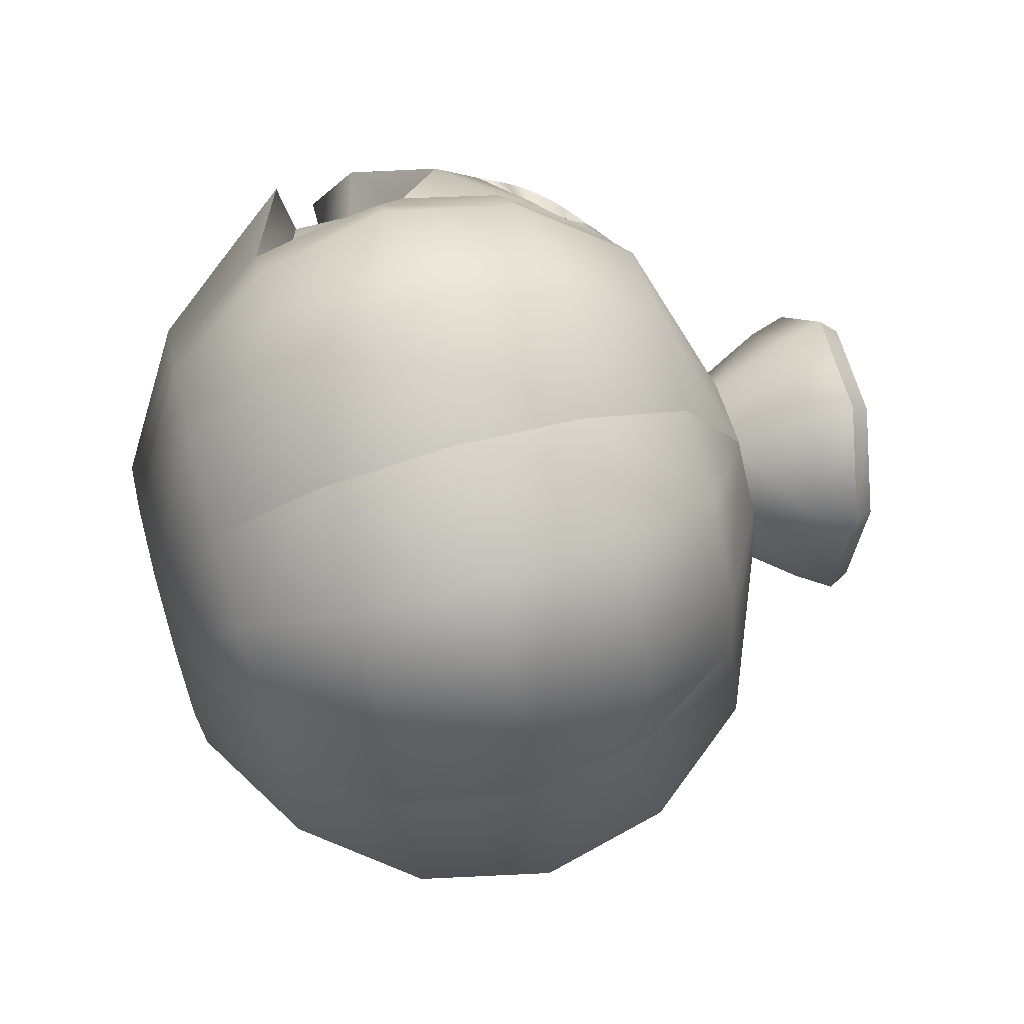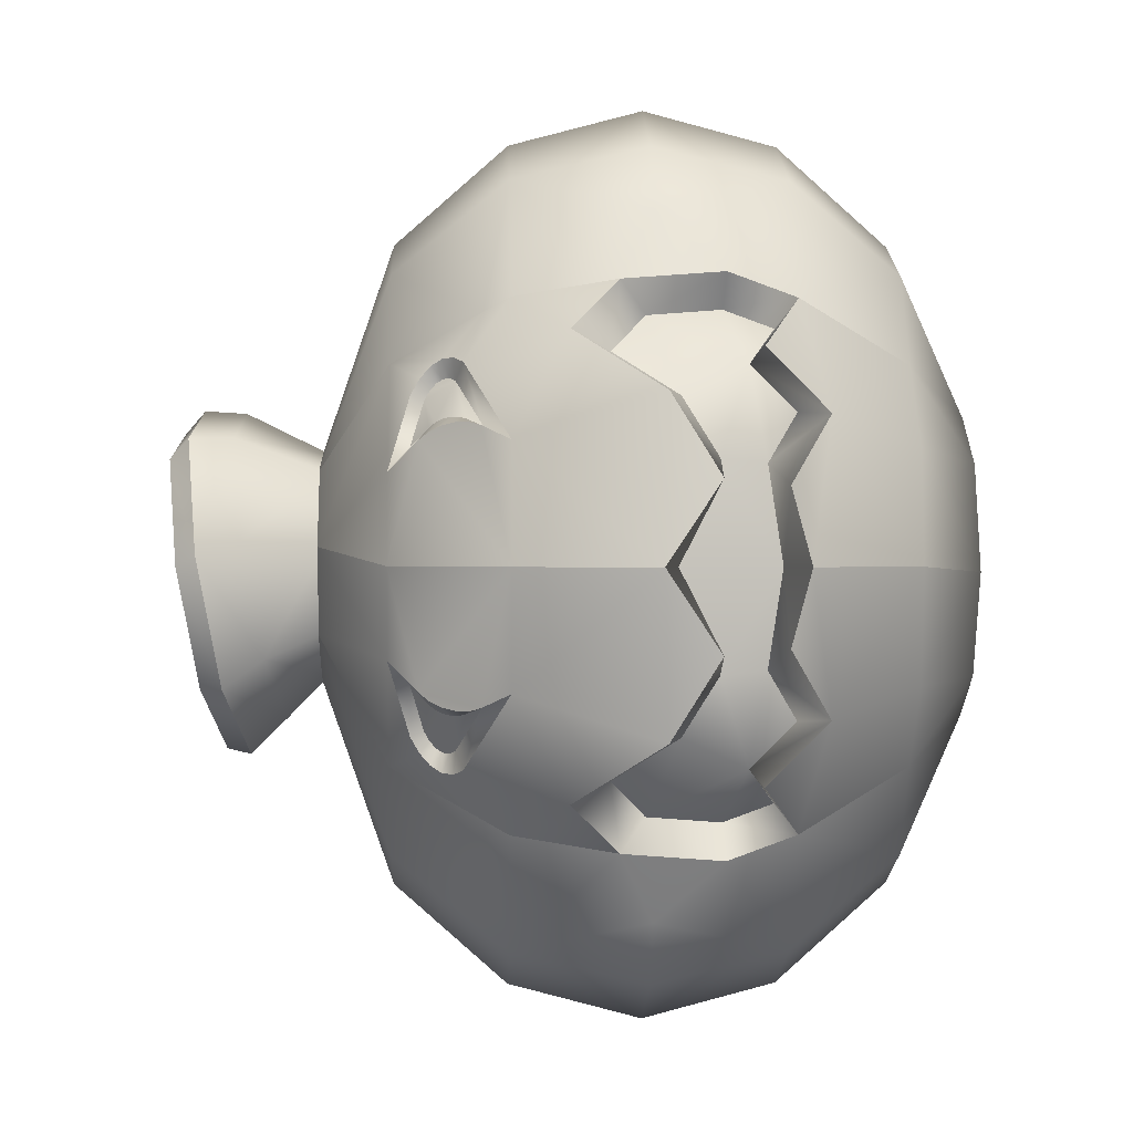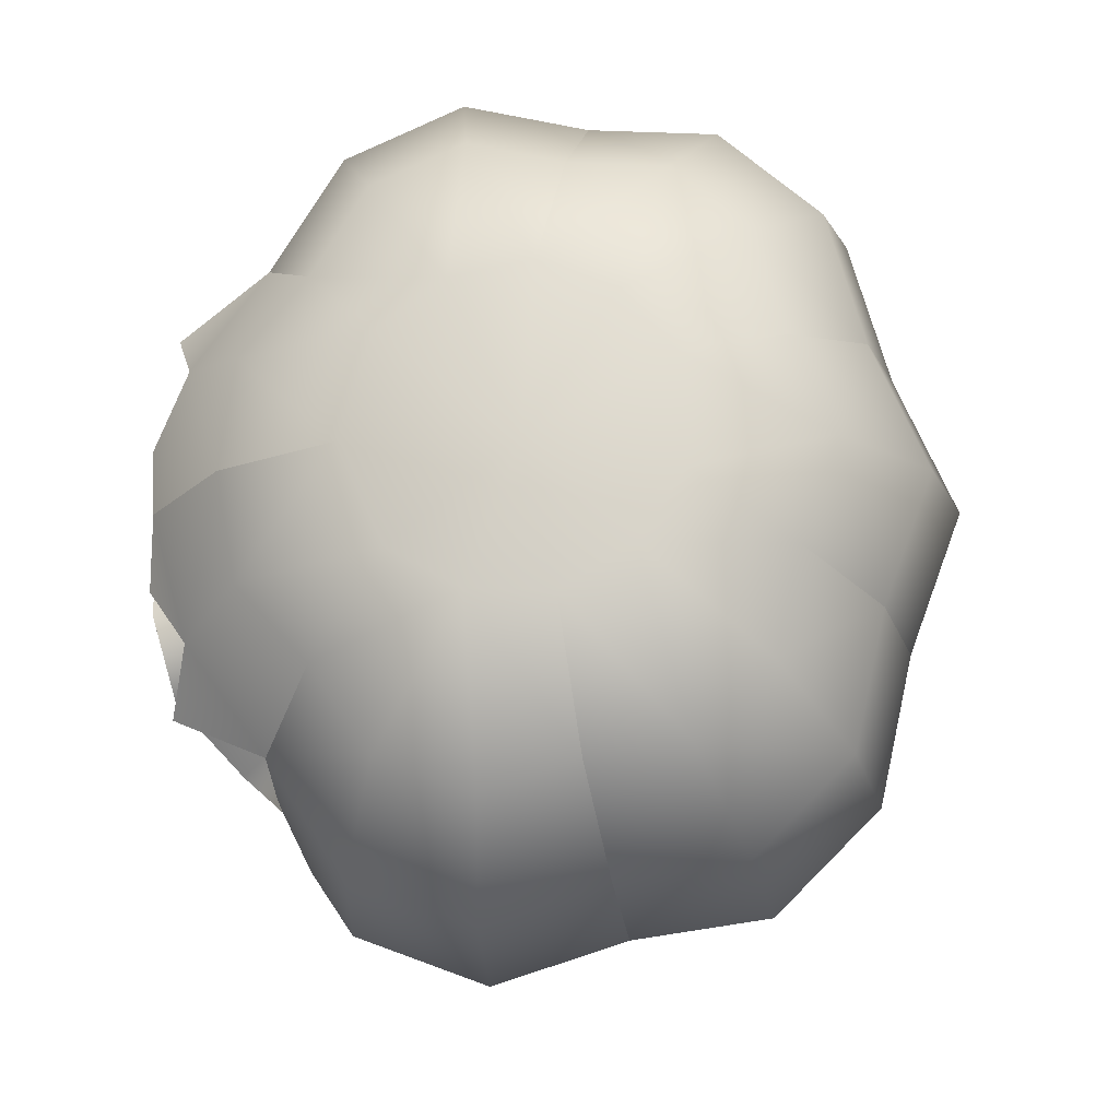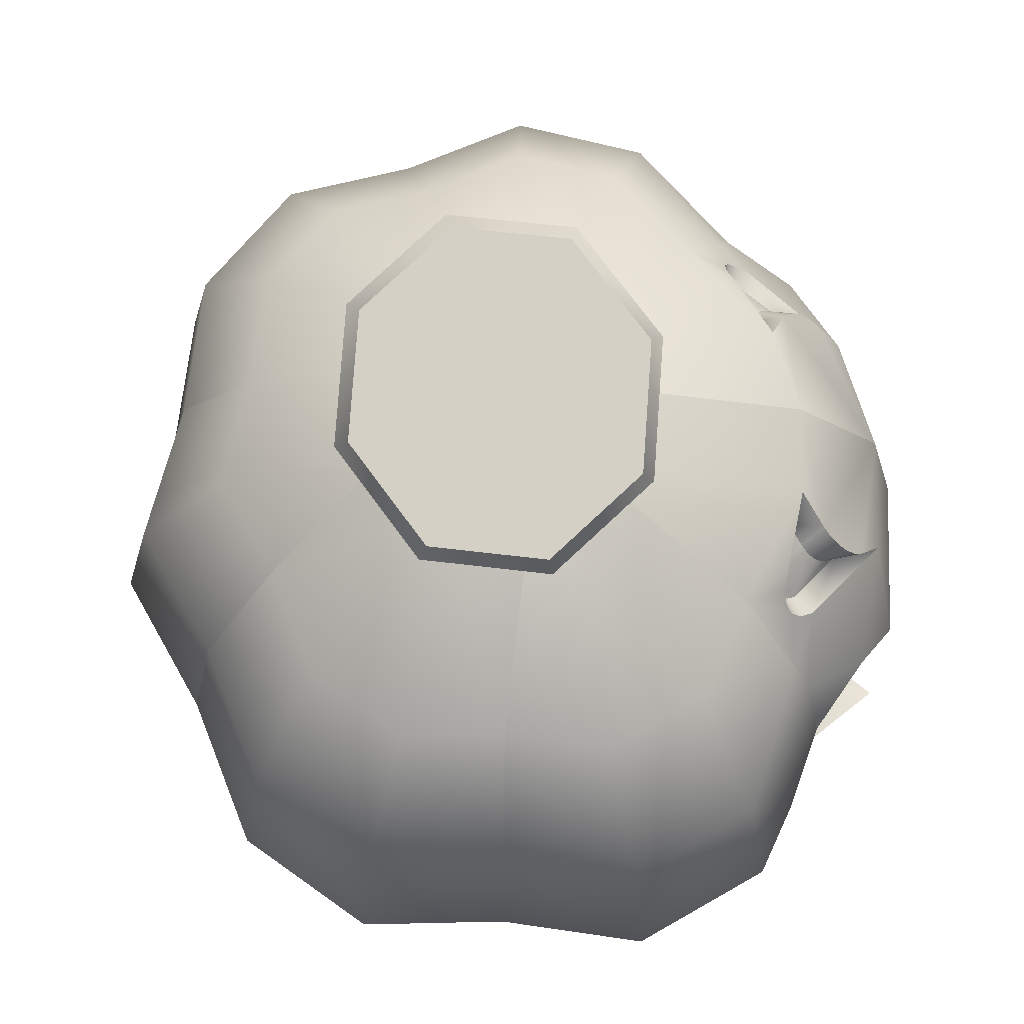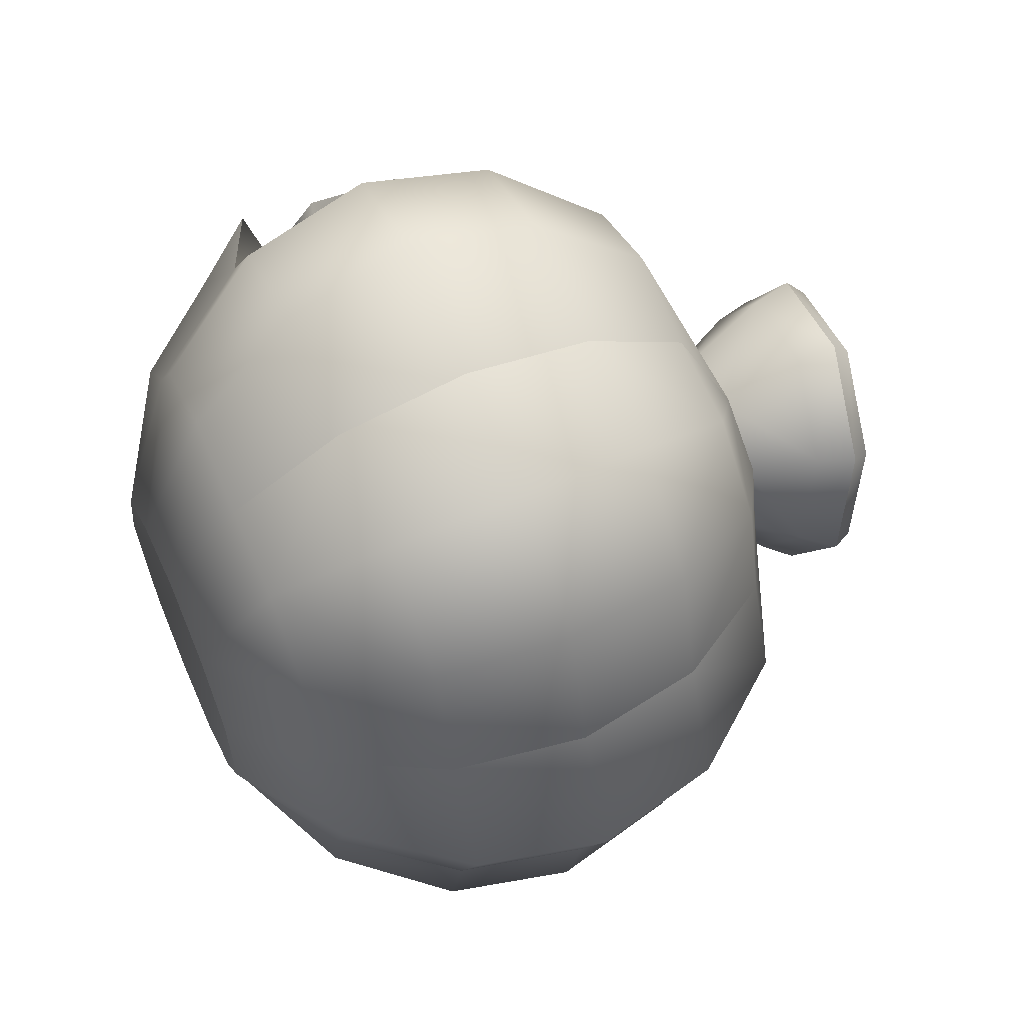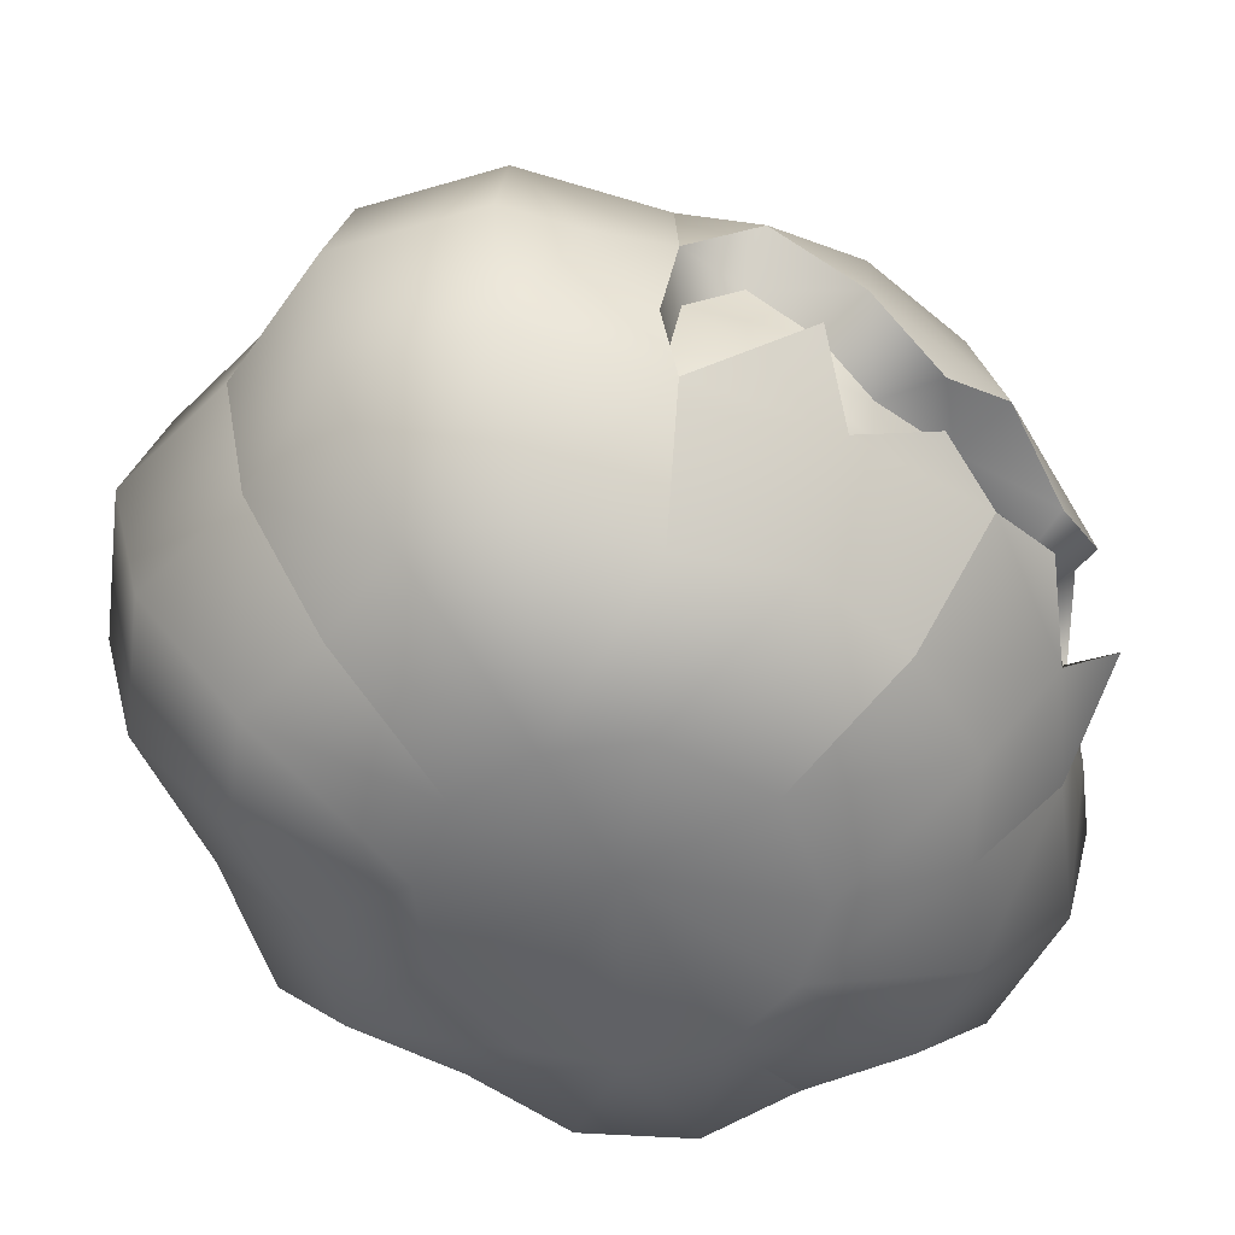
<metadata>
{"format":"obj","ext":"obj","renderer":"f3d","projection":"perspective","resolution":1024,"background":"white","views":[{"elev":71.5,"azim":74.3,"up":"+Z"},{"elev":-1.1,"azim":-91.9,"up":"+Z"},{"elev":-17.7,"azim":5.8,"up":"+Z"},{"elev":68.5,"azim":170.9,"up":"+Y"},{"elev":60.8,"azim":66.0,"up":"+Z"},{"elev":-55.8,"azim":-141.9,"up":"+Y"}]}
</metadata>
<code>
o Pumpkin_3
v -0.04306 0.4619 0.008384
v -0.1873 0.4077 -0.00831
v -0.2505 0.3266 -0.0099
v -0.2727 0.2309 -0.01046
v -0.2505 0.1353 -0.0099
v -0.1873 0.05418 -0.00831
v -0.09649 -0 -0.01027
v -0.176 0.4077 -0.07013
v -0.2358 0.3266 -0.09068
v -0.2515 0.2271 -0.1219
v -0.2204 0.1198 -0.1083
v -0.1728 0.05418 -0.08737
v -0.0286 0.4619 -0.05247
v -0.1652 0.3266 -0.186
v -0.1767 0.2542 -0.1974
v -0.1652 0.1353 -0.186
v -0.122 0.05418 -0.1431
v -0.06496 -0 -0.08261
v -0.07907 0.4077 -0.2067
v -0.1091 0.3266 -0.2691
v -0.07907 0.05418 -0.2067
v -0.01352 -0 -0.1121
v 0.01981 0.4619 -0.08427
v -0.01104 0.4077 -0.2326
v -0.02027 0.3266 -0.3029
v -0.0235 0.2309 -0.3276
v -0.02027 0.1353 -0.3029
v -0.01104 0.05418 -0.2326
v 0.05703 0.4077 -0.2112
v 0.06868 0.3266 -0.275
v 0.07277 0.2309 -0.2974
v 0.06868 0.1353 -0.275
v 0.05703 0.05418 -0.2112
v 0.04569 -0 -0.1153
v 0.07384 0.4619 -0.06838
v 0.1272 0.4077 -0.2015
v 0.1604 0.3266 -0.2623
v 0.1721 0.2309 -0.2837
v 0.1604 0.1353 -0.2623
v 0.1272 0.05418 -0.2015
v 0.09694 -0 -0.08548
v 0.1808 0.4077 -0.1483
v 0.2304 0.3266 -0.1928
v 0.2478 0.2309 -0.2085
v 0.2304 0.1353 -0.1928
v 0.1808 0.05418 -0.1483
v 0.1018 0.4619 -0.0141
v 0.1981 0.4077 -0.07122
v 0.2529 0.3266 -0.09209
v 0.2722 0.2309 -0.09942
v 0.2529 0.1353 -0.09209
v 0.1981 0.05418 -0.07122
v 0.1293 -0 -0.0358
v 0.2253 0.4077 0.002069
v 0.2886 0.3266 0.00366
v 0.3108 0.2309 0.004218
v 0.2886 0.1353 0.00366
v 0.2253 0.05418 0.002069
v 0.01903 0.4515 -0.00312
v 0.01903 0.02942 -0.00312
v -0.2542 0.15 -0.06188
v -0.2625 0.1932 -0.06637
v -0.1662 0.1831 -0.2033
v -0.2375 0.165 -0.1506
v -0.2138 0.2884 -0.1627
v -0.1197 0.2309 -0.291
v -0.1091 0.1353 -0.2691
v -0.1501 0.2309 -0.2461
v -0.157 0.3928 -0.1213
v -0.122 0.4077 -0.1431
v -0.1735 0.3575 -0.1425
v -0.1532 0.3866 -0.1323
v -0.1531 0.3794 -0.1406
v -0.1637 0.3642 -0.1458
v -0.1567 0.3716 -0.1452
v -0.1558 0.3442 -0.1767
v -0.1894 0.3868 -0.09084
v -0.2195 0.3461 -0.1001
v -0.1941 0.3797 -0.09636
v -0.2001 0.3712 -0.1003
v -0.2068 0.3622 -0.1024
v -0.2135 0.3536 -0.1023
v -0.1642 0.3927 -0.08691
v -0.2 0.3442 -0.09921
v -0.1528 0.3838 -0.1175
v -0.1627 0.3627 -0.1303
v -0.1506 0.3801 -0.1241
v -0.1505 0.3758 -0.1291
v -0.1569 0.3667 -0.1322
v -0.1527 0.3711 -0.1319
v -0.1722 0.3802 -0.09931
v -0.1903 0.3559 -0.1049
v -0.1751 0.376 -0.1026
v -0.1787 0.3709 -0.105
v -0.1827 0.3655 -0.1062
v -0.1867 0.3603 -0.1062
v -0.2307 0.2195 -0.009402
v -0.2146 0.1501 -0.008997
v -0.2146 0.2167 -0.1196
v -0.192 0.1388 -0.1097
v -0.1603 0.2364 -0.1744
v -0.152 0.1501 -0.1661
v -0.2166 0.1608 -0.07606
v -0.2226 0.1921 -0.07931
v -0.1527 0.1848 -0.1787
v -0.2044 0.1717 -0.1404
v -0.1872 0.2612 -0.1492
v -0.1791 0.4077 0.054
v -0.2399 0.3266 0.07151
v -0.2571 0.2271 0.1019
v -0.2254 0.1198 0.08985
v -0.1768 0.05418 0.07138
v -0.01507 0.4619 0.06266
v -0.1742 0.3266 0.1703
v -0.1862 0.2542 0.1811
v -0.1742 0.1353 0.1703
v -0.1289 0.05418 0.1296
v -0.07413 -0 0.06542
v -0.08918 0.4077 0.1953
v -0.1224 0.3266 0.2561
v -0.08918 0.05418 0.1953
v -0.02673 -0 0.101
v 0.03895 0.4619 0.07855
v -0.02254 0.4077 0.2245
v -0.03529 0.3266 0.2943
v -0.03976 0.2309 0.3188
v -0.03529 0.1353 0.2943
v -0.02254 0.05418 0.2245
v 0.04652 0.4077 0.2066
v 0.05495 0.3266 0.2709
v 0.05791 0.2309 0.2935
v 0.05495 0.1353 0.2709
v 0.04652 0.05418 0.2066
v 0.03163 -0 0.1115
v 0.08737 0.4619 0.04675
v 0.1171 0.4077 0.2005
v 0.1472 0.3266 0.2629
v 0.1578 0.2309 0.2848
v 0.1472 0.1353 0.2629
v 0.1171 0.05418 0.2005
v 0.1733 0.4077 0.15
v 0.2206 0.3266 0.197
v 0.2372 0.2309 0.2135
v 0.2206 0.1353 0.197
v 0.1733 0.05418 0.15
v 0.08617 -0 0.08826
v 0.1944 0.4077 0.07389
v 0.2482 0.3266 0.0975
v 0.2671 0.2309 0.1058
v 0.2482 0.1353 0.0975
v 0.1944 0.05418 0.07389
v 0.1244 -0 0.04296
v -0.2568 0.15 0.04183
v -0.2654 0.1932 0.04589
v -0.1761 0.1831 0.1875
v -0.2446 0.165 0.1313
v -0.2216 0.2884 0.1445
v -0.134 0.2309 0.2775
v -0.1224 0.1353 0.2561
v -0.1621 0.2309 0.231
v -0.1627 0.3928 0.1061
v -0.1289 0.4077 0.1296
v -0.1802 0.3575 0.1264
v -0.1595 0.3866 0.1173
v -0.1598 0.3794 0.1255
v -0.1707 0.3642 0.1302
v -0.1636 0.3716 0.13
v -0.1643 0.3442 0.1615
v -0.1935 0.3868 0.07401
v -0.2241 0.3461 0.08178
v -0.1986 0.3797 0.07928
v -0.2048 0.3712 0.08296
v -0.2115 0.3622 0.08468
v -0.2182 0.3536 0.08428
v -0.1682 0.3927 0.07135
v -0.2046 0.3442 0.08184
v -0.1584 0.3838 0.1025
v -0.1689 0.3627 0.1147
v -0.1565 0.3801 0.1092
v -0.1566 0.3758 0.1142
v -0.1631 0.3667 0.117
v -0.1589 0.3711 0.1168
v -0.1768 0.3802 0.08333
v -0.1951 0.3559 0.08799
v -0.1798 0.376 0.08649
v -0.1835 0.3709 0.08869
v -0.1876 0.3655 0.08972
v -0.1916 0.3603 0.08948
v -0.2201 0.2167 0.1015
v -0.1971 0.1388 0.09273
v -0.1687 0.2364 0.1589
v -0.16 0.1501 0.1511
v -0.2199 0.1608 0.05788
v -0.2261 0.1921 0.06083
v -0.1613 0.1848 0.1636
v -0.2111 0.1717 0.1228
v -0.1943 0.2612 0.1324
v -0.04248 0.4554 0.008294
v -0.02814 0.4554 -0.05208
v 0.01989 0.4554 -0.08362
v 0.07348 0.4554 -0.06785
v 0.1012 0.4554 -0.01401
v -0.01472 0.4554 0.06213
v 0.03887 0.4554 0.0779
v 0.08691 0.4554 0.04636
v -0.07027 0.5129 0.01159
v -0.0508 0.4981 -0.07135
v 0.01564 0.4852 -0.1142
v 0.09013 0.4819 -0.09177
v 0.129 0.49 -0.01731
v -0.03136 0.5211 0.08606
v 0.04312 0.5178 0.1084
v 0.1096 0.5049 0.06563
v -0.08266 0.5432 0.001268
v -0.07288 0.5577 -0.006503
v -0.05274 0.5424 -0.09228
v -0.06072 0.5265 -0.09226
v 0.01585 0.5291 -0.1365
v 0.01419 0.512 -0.1405
v 0.09249 0.5256 -0.1135
v 0.09816 0.5082 -0.1152
v 0.1326 0.534 -0.0367
v 0.142 0.5173 -0.03125
v -0.03877 0.5523 0.08522
v -0.03278 0.5661 0.07025
v 0.04517 0.5485 0.1104
v 0.04385 0.5627 0.09328
v 0.12 0.534 0.06219
v 0.1125 0.5494 0.04908
f 60 7 18
f 5 61 11
f 1 59 13
f 14 15 65
f 8 13 70
f 60 18 22
f 20 66 68
f 70 13 19
f 8 70 69
f 13 59 23
f 60 22 34
f 24 23 29
f 23 59 35
f 60 34 41
f 36 35 42
f 35 59 47
f 60 41 53
f 40 34 33
f 48 47 54
f 67 68 66
f 63 67 16
f 63 15 68
f 69 70 72
f 72 70 73
f 71 74 76
f 74 75 76
f 75 70 76
f 78 77 80
f 81 96 82
f 82 92 78
f 69 83 8
f 78 84 9
f 71 84 86
f 60 118 7
f 111 153 5
f 2 108 1
f 1 113 59
f 116 156 111
f 118 117 112
f 60 122 118
f 160 158 120
f 162 119 113
f 108 161 162
f 113 123 59
f 60 134 122
f 124 129 123
f 123 135 59
f 60 146 134
f 136 123 129
f 146 145 140
f 12 7 6
f 135 47 59
f 60 152 146
f 147 135 141
f 60 53 152
f 159 158 160
f 159 155 116
f 155 160 115
f 161 164 162
f 164 165 162
f 163 168 166
f 166 168 167
f 167 162 165
f 169 108 2
f 188 173 174
f 184 174 170
f 175 161 108
f 176 170 109
f 163 176 109
f 186 187 178
f 220 218 216
f 65 10 9
f 4 154 110
f 62 4 10
f 109 110 157
f 157 115 114
f 114 168 163
f 9 3 78
f 2 8 77
f 77 79 80
f 80 81 78
f 81 82 78
f 3 109 170
f 169 170 172
f 170 174 173
f 173 172 170
f 172 171 169
f 11 64 16
f 21 28 22
f 52 58 53
f 71 76 14
f 63 68 67
f 75 73 70
f 20 14 76
f 79 93 94
f 82 96 92
f 69 85 83
f 78 92 84
f 71 9 84
f 85 87 86
f 87 88 89
f 88 90 89
f 89 86 87
f 86 84 92
f 86 92 96
f 91 83 85
f 93 91 85
f 86 96 95
f 86 95 94
f 106 100 103
f 105 102 106
f 107 101 99
f 159 160 155
f 167 168 162
f 168 114 120
f 186 185 171
f 184 188 174
f 175 177 161
f 176 184 170
f 163 178 176
f 180 179 181
f 179 177 178
f 180 181 182
f 177 175 183
f 177 183 185
f 178 181 179
f 184 176 178
f 188 184 178
f 187 188 178
f 193 190 196
f 196 192 195
f 191 197 189
f 215 225 229
f 225 227 229
f 222 220 216
f 134 133 128
f 71 14 65 9
f 147 54 47 135
f 24 25 20 19
f 58 52 51 57
f 120 114 115 160
f 88 87 72 73
f 87 85 69 72
f 137 138 143 142
f 141 135 123 136
f 136 137 142 141
f 125 120 158 126
f 122 134 128 121
f 31 26 25 30
f 132 127 128 133
f 224 214 206 211
f 125 126 131 130
f 11 12 6 5
f 50 51 45 44
f 9 10 4 3
f 197 157 110 189
f 131 126 127 132
f 217 219 208 207
f 111 112 117 116
f 44 45 39 38
f 55 56 50 49
f 150 151 58 57
f 98 103 61 5
f 142 143 149 148
f 223 222 229 228
f 206 198 203 211
f 169 171 185 183
f 55 148 149 56
f 36 37 30 29
f 113 119 124 123
f 137 130 131 138
f 86 89 74 71
f 168 120 119 162
f 105 63 16 102
f 103 100 11 61
f 194 193 196 189
f 159 121 128 127
f 171 172 187 186
f 180 165 164 179
f 106 102 16 64
f 154 4 97 194
f 175 108 169 183
f 223 210 209 221
f 80 95 96 81
f 115 157 197 191
f 106 64 11 100
f 107 65 15 101
f 152 53 58 151
f 207 208 200 199
f 194 97 98 193
f 134 146 140 133
f 181 166 167 182
f 150 144 145 151
f 211 203 204 212
f 22 18 17 21
f 109 3 4 110
f 20 68 15 14
f 155 115 191 195
f 132 133 140 139
f 25 26 66 20
f 28 21 67 27
f 144 139 140 145
f 27 67 66 26
f 101 15 63 105
f 149 143 144 150
f 228 213 210 223
f 7 118 112 6
f 50 44 43 49
f 221 209 208 219
f 215 229 222 216
f 213 212 204 205
f 37 38 31 30
f 40 33 32 39
f 45 46 40 39
f 149 150 57 56
f 43 37 36 42
f 57 51 50 56
f 11 16 17 12
f 93 79 77 91
f 49 43 42 48
f 207 206 214 217
f 8 2 1 13
f 131 132 139 138
f 136 129 130 137
f 54 55 49 48
f 39 32 31 38
f 227 225 224 226
f 48 42 35 47
f 178 163 166 181
f 33 34 22 28
f 193 153 111 190
f 89 90 75 74
f 124 119 120 125
f 215 216 217 214
f 210 202 201 209
f 97 4 62 104
f 178 177 185 186
f 172 173 188 187
f 106 99 101 105
f 90 88 73 75
f 182 167 165 180
f 111 156 196 190
f 83 91 77 8
f 117 118 122 121
f 157 114 163 109
f 52 53 41 46
f 116 117 121 159
f 196 156 116 192
f 19 20 76 70
f 214 224 225 215
f 79 94 95 80
f 104 103 98 97
f 169 2 3 170
f 151 145 146 152
f 30 25 24 29
f 106 103 104 99
f 220 221 219 218
f 196 195 191 189
f 111 5 6 112
f 226 212 213 228
f 228 229 227 226
f 141 142 148 147
f 35 36 29 23
f 51 52 46 45
f 21 17 16 67
f 110 154 194 189
f 104 62 10 99
f 219 217 216 218
f 116 155 195 192
f 32 33 28 27
f 124 125 130 129
f 222 223 221 220
f 107 99 10 65
f 209 201 200 208
f 1 108 162 113
f 210 213 205 202
f 23 24 19 13
f 179 164 161 177
f 98 5 153 193
f 3 2 77 78
f 211 212 226 224
f 54 147 148 55
f 40 46 41 34
f 86 94 93 85
f 207 199 198 206
f 12 17 18 7
f 31 32 27 26
f 143 138 139 144
f 44 38 37 43
f 158 159 127 126

</code>
